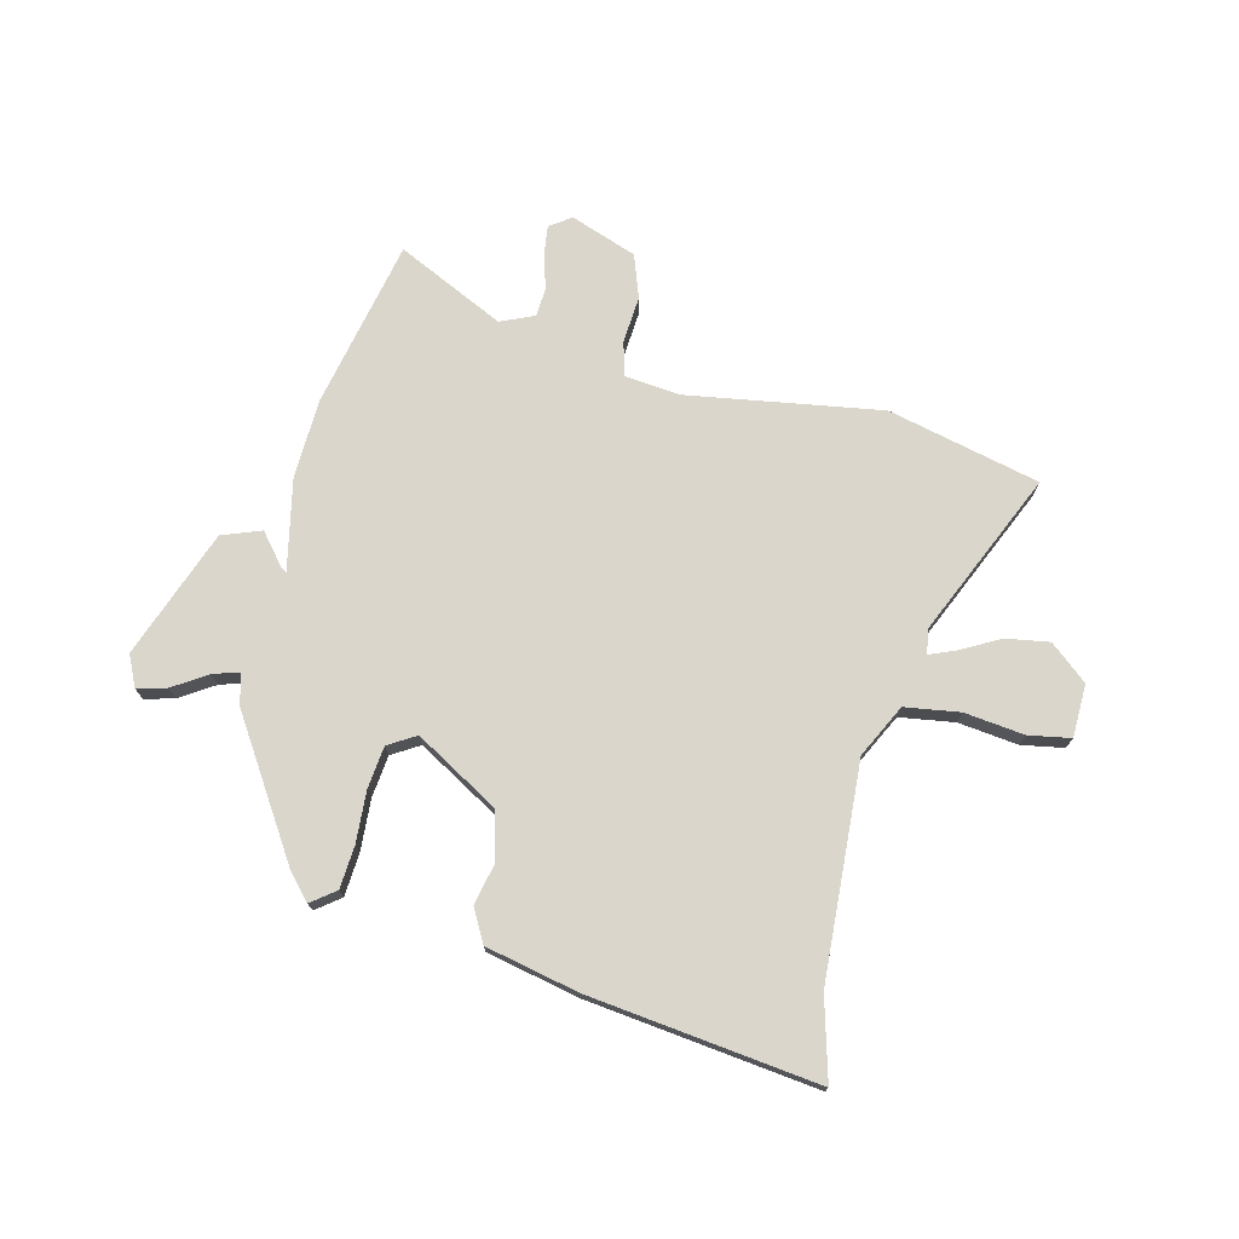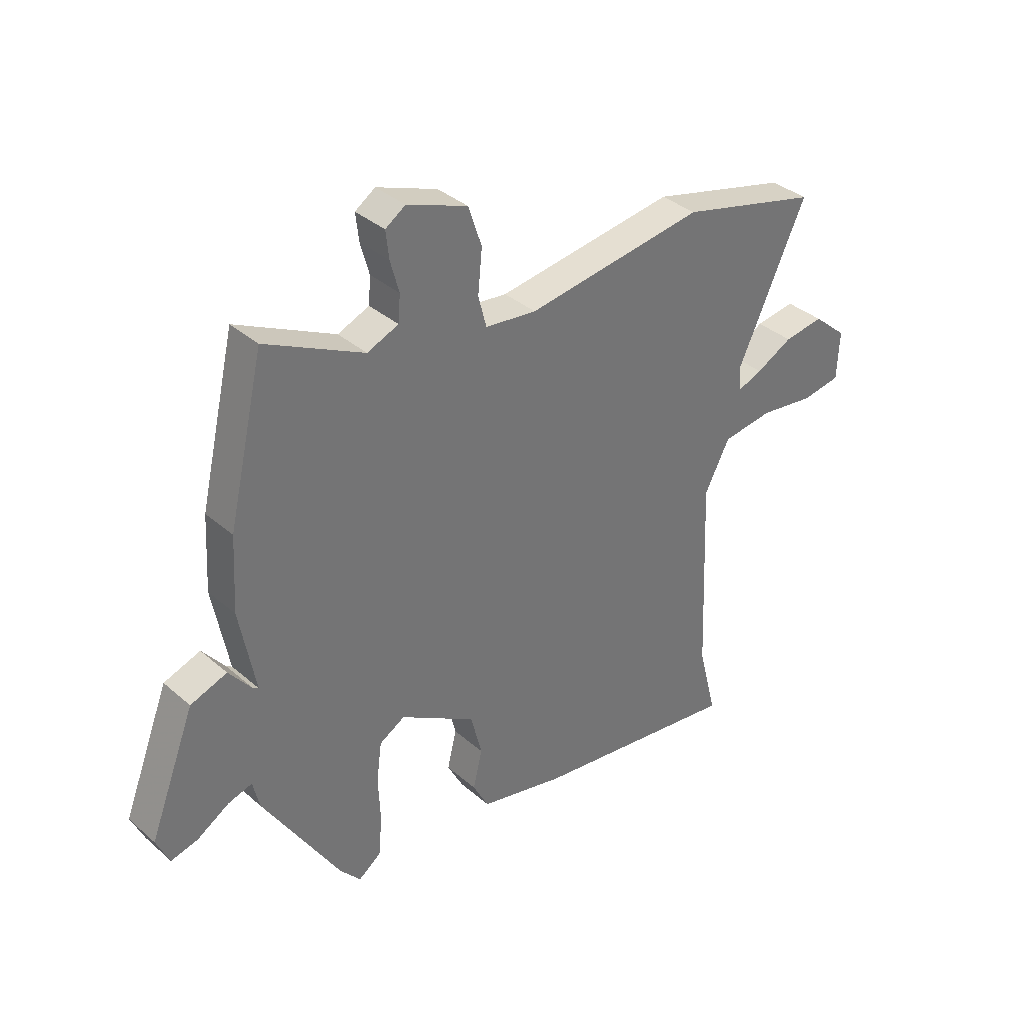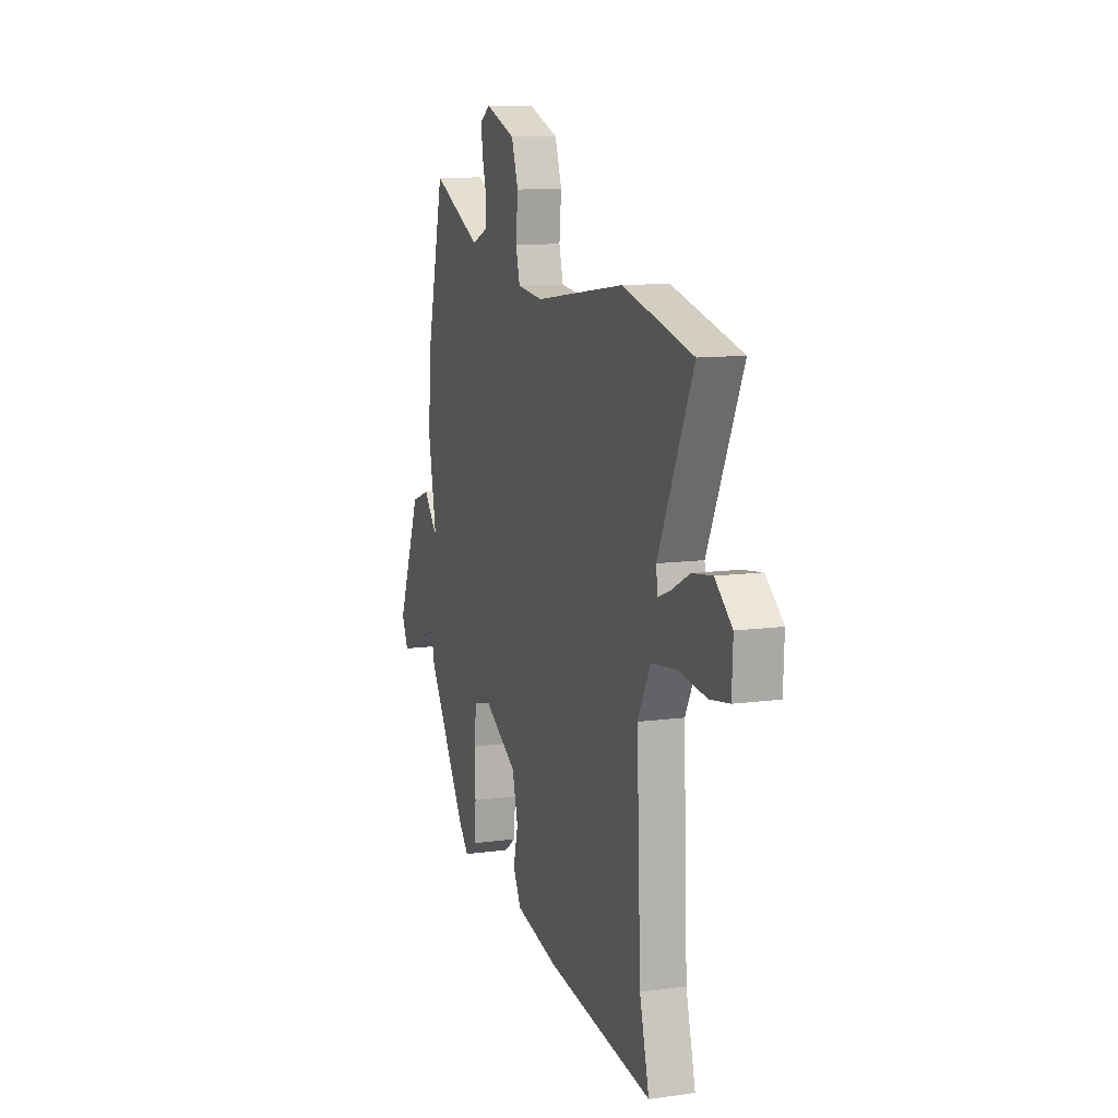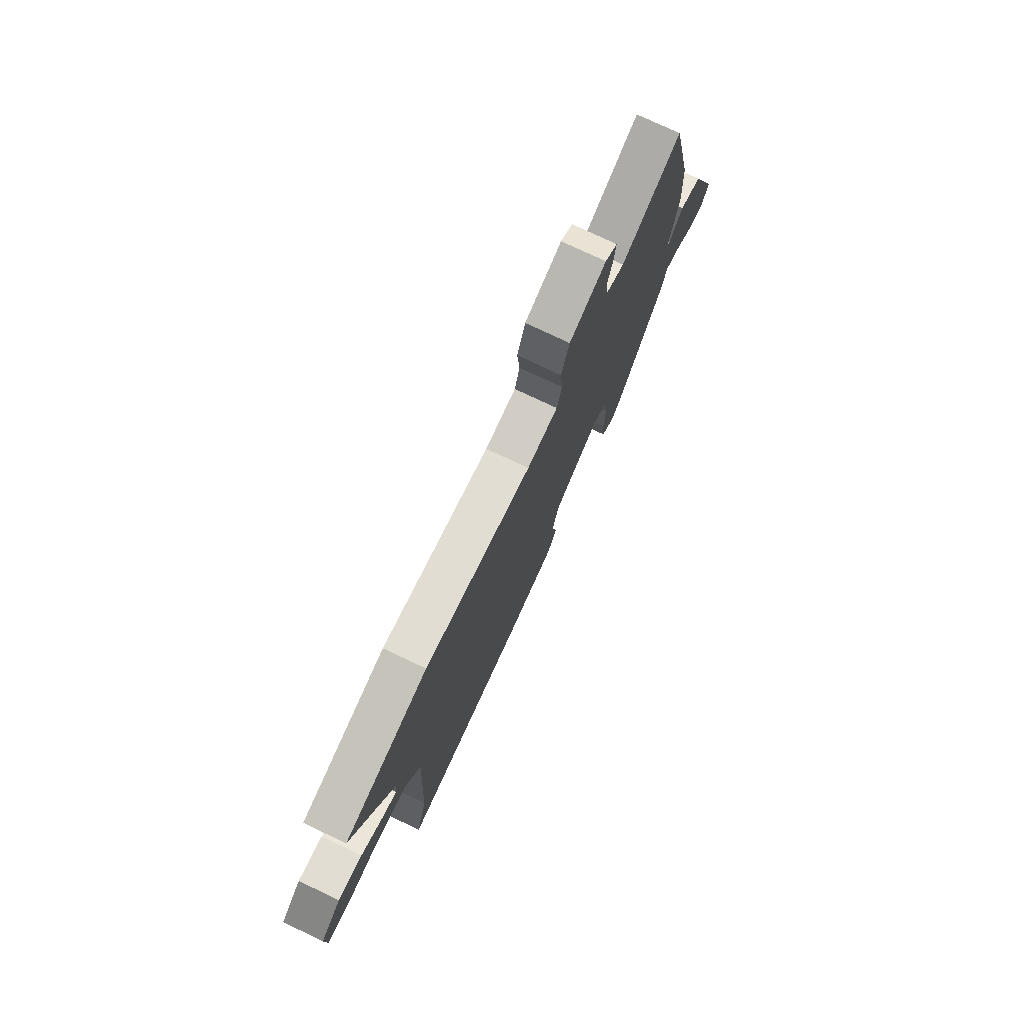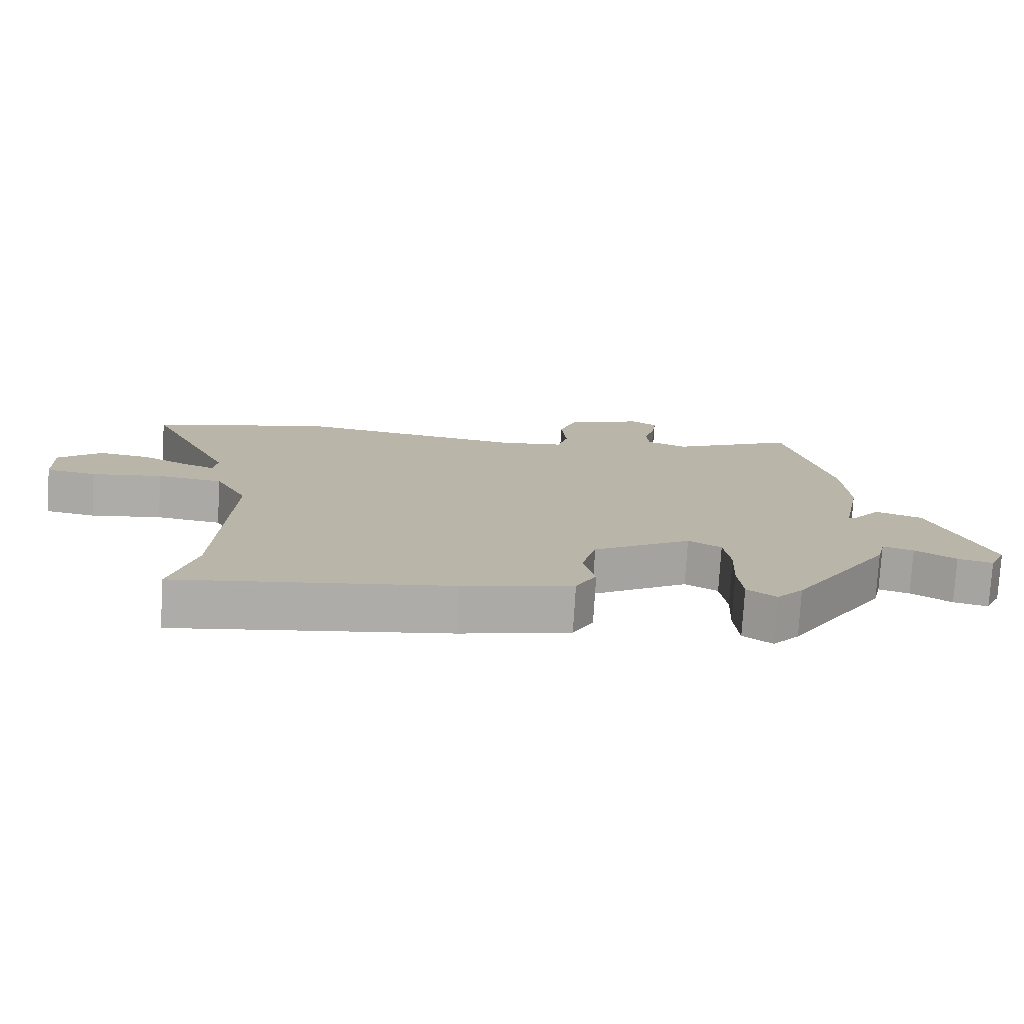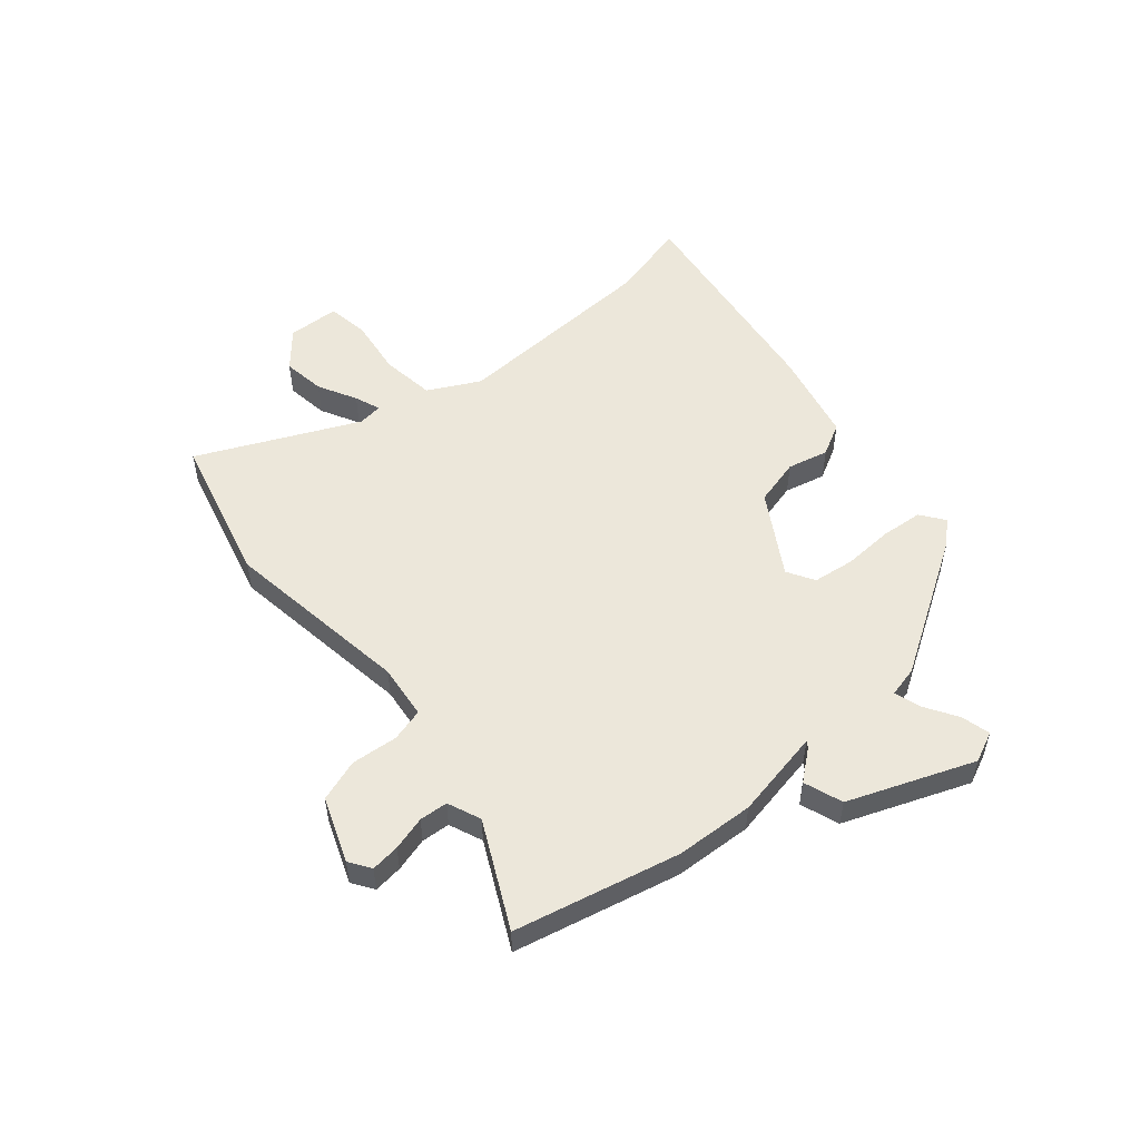
<metadata>
{"format":"obj","ext":"obj","renderer":"f3d","projection":"perspective","resolution":1024,"background":"white","views":[{"elev":73.9,"azim":-167.3,"up":"+Y"},{"elev":36.0,"azim":138.5,"up":"+Z"},{"elev":10.9,"azim":-109.0,"up":"+Z"},{"elev":76.2,"azim":-64.6,"up":"+Z"},{"elev":-76.7,"azim":-3.5,"up":"+Z"},{"elev":52.9,"azim":49.5,"up":"+Y"}]}
</metadata>
<code>
v 0.381 0.07 -0.456
v 0.341 0.07 -0.502
v 0.297 0.07 -0.47
v 0.29 0.07 -0.393
v 0.294 0.07 -0.301
v 0.284 0.07 -0.225
v 0.234 0.07 -0.196
v 0.086 0.07 -0.286
v 0.064 0.07 -0.372
v 0.082 0.07 -0.447
v 0.051 0.07 -0.506
v -0.115 0.07 -0.545
v -0.526 0.07 -0.603
v -0.489 0.07 -0.458
v -0.473 0.07 -0.071
v -0.522 0.07 0.023
v -0.621 0.07 0.036
v -0.728 0.07 0.021
v -0.804 0.07 0.033
v -0.808 0.07 0.128
v -0.742 0.07 0.185
v -0.664 0.07 0.174
v -0.593 0.07 0.137
v -0.546 0.07 0.119
v -0.54 0.07 0.164
v -0.675 0.07 0.455
v -0.403 0.07 0.525
v -0.055 0.07 0.476
v 0.045 0.07 0.488
v 0.061 0.07 0.549
v 0.053 0.07 0.633
v 0.079 0.07 0.711
v 0.197 0.07 0.756
v 0.236 0.07 0.73
v 0.23 0.07 0.677
v 0.213 0.07 0.615
v 0.217 0.07 0.563
v 0.278 0.07 0.538
v 0.469 0.07 0.633
v 0.539 0.07 0.332
v 0.547 0.07 0.189
v 0.516 0.07 0.025
v 0.527 0.07 0.032
v 0.571 0.07 0.087
v 0.642 0.07 0.062
v 0.731 0.07 -0.166
v 0.706 0.07 -0.222
v 0.653 0.07 -0.209
v 0.591 0.07 -0.171
v 0.544 0.07 -0.157
v 0.531 0.07 -0.213
v 0.381 0 -0.456
v 0.341 0 -0.502
v 0.297 0 -0.47
v 0.29 0 -0.393
v 0.294 0 -0.301
v 0.284 0 -0.225
v 0.234 0 -0.196
v 0.086 0 -0.286
v 0.064 0 -0.372
v 0.082 0 -0.447
v 0.051 0 -0.506
v -0.115 0 -0.545
v -0.526 0 -0.603
v -0.489 0 -0.458
v -0.473 0 -0.071
v -0.522 0 0.023
v -0.621 0 0.036
v -0.728 0 0.021
v -0.804 0 0.033
v -0.808 0 0.128
v -0.742 0 0.185
v -0.664 0 0.174
v -0.593 0 0.137
v -0.546 0 0.119
v -0.54 0 0.164
v -0.675 0 0.455
v -0.403 0 0.525
v -0.055 0 0.476
v 0.045 0 0.488
v 0.061 0 0.549
v 0.053 0 0.633
v 0.079 0 0.711
v 0.197 0 0.756
v 0.236 0 0.73
v 0.23 0 0.677
v 0.213 0 0.615
v 0.217 0 0.563
v 0.278 0 0.538
v 0.469 0 0.633
v 0.539 0 0.332
v 0.547 0 0.189
v 0.516 0 0.025
v 0.527 0 0.032
v 0.571 0 0.087
v 0.642 0 0.062
v 0.731 0 -0.166
v 0.706 0 -0.222
v 0.653 0 -0.209
v 0.591 0 -0.171
v 0.544 0 -0.157
v 0.531 0 -0.213
f 3 4 5
f 2 3 5
f 1 2 5
f 51 1 5
f 50 51 5
f 47 48 49
f 46 47 49
f 45 46 49
f 44 45 49
f 43 44 49
f 42 43 49 50
f 40 41 42
f 39 40 42
f 38 39 42
f 50 5 6
f 42 50 6
f 38 42 6
f 37 38 6
f 34 35 36
f 33 34 36
f 32 33 36
f 31 32 36
f 30 31 36
f 29 30 36 37
f 25 26 27 28
f 24 25 28 29
f 21 22 23
f 20 21 23
f 19 20 23
f 18 19 23
f 17 18 23
f 16 17 23 24
f 24 29 37
f 16 24 37
f 15 16 37
f 12 13 14
f 11 12 14
f 10 11 14
f 9 10 14
f 14 15 37
f 9 14 37
f 8 9 37
f 37 6 7
f 7 8 37
f 56 55 54
f 56 54 53
f 56 53 52
f 56 52 102
f 56 102 101
f 100 99 98
f 100 98 97
f 100 97 96
f 100 96 95
f 100 95 94
f 101 100 94 93
f 93 92 91
f 93 91 90
f 93 90 89
f 57 56 101
f 57 101 93
f 57 93 89
f 57 89 88
f 87 86 85
f 87 85 84
f 87 84 83
f 87 83 82
f 87 82 81
f 88 87 81 80
f 79 78 77 76
f 80 79 76 75
f 74 73 72
f 74 72 71
f 74 71 70
f 74 70 69
f 74 69 68
f 75 74 68 67
f 88 80 75
f 88 75 67
f 88 67 66
f 65 64 63
f 65 63 62
f 65 62 61
f 65 61 60
f 88 66 65
f 88 65 60
f 88 60 59
f 58 57 88
f 88 59 58
f 1 52 53 2
f 2 53 54 3
f 3 54 55 4
f 4 55 56 5
f 5 56 57 6
f 6 57 58 7
f 7 58 59 8
f 8 59 60 9
f 9 60 61 10
f 10 61 62 11
f 11 62 63 12
f 12 63 64 13
f 13 64 65 14
f 14 65 66 15
f 15 66 67 16
f 16 67 68 17
f 17 68 69 18
f 18 69 70 19
f 19 70 71 20
f 20 71 72 21
f 21 72 73 22
f 22 73 74 23
f 23 74 75 24
f 24 75 76 25
f 25 76 77 26
f 26 77 78 27
f 27 78 79 28
f 28 79 80 29
f 29 80 81 30
f 30 81 82 31
f 31 82 83 32
f 32 83 84 33
f 33 84 85 34
f 34 85 86 35
f 35 86 87 36
f 36 87 88 37
f 37 88 89 38
f 38 89 90 39
f 39 90 91 40
f 40 91 92 41
f 41 92 93 42
f 42 93 94 43
f 43 94 95 44
f 44 95 96 45
f 45 96 97 46
f 46 97 98 47
f 47 98 99 48
f 48 99 100 49
f 49 100 101 50
f 50 101 102 51
f 51 102 52 1

</code>
